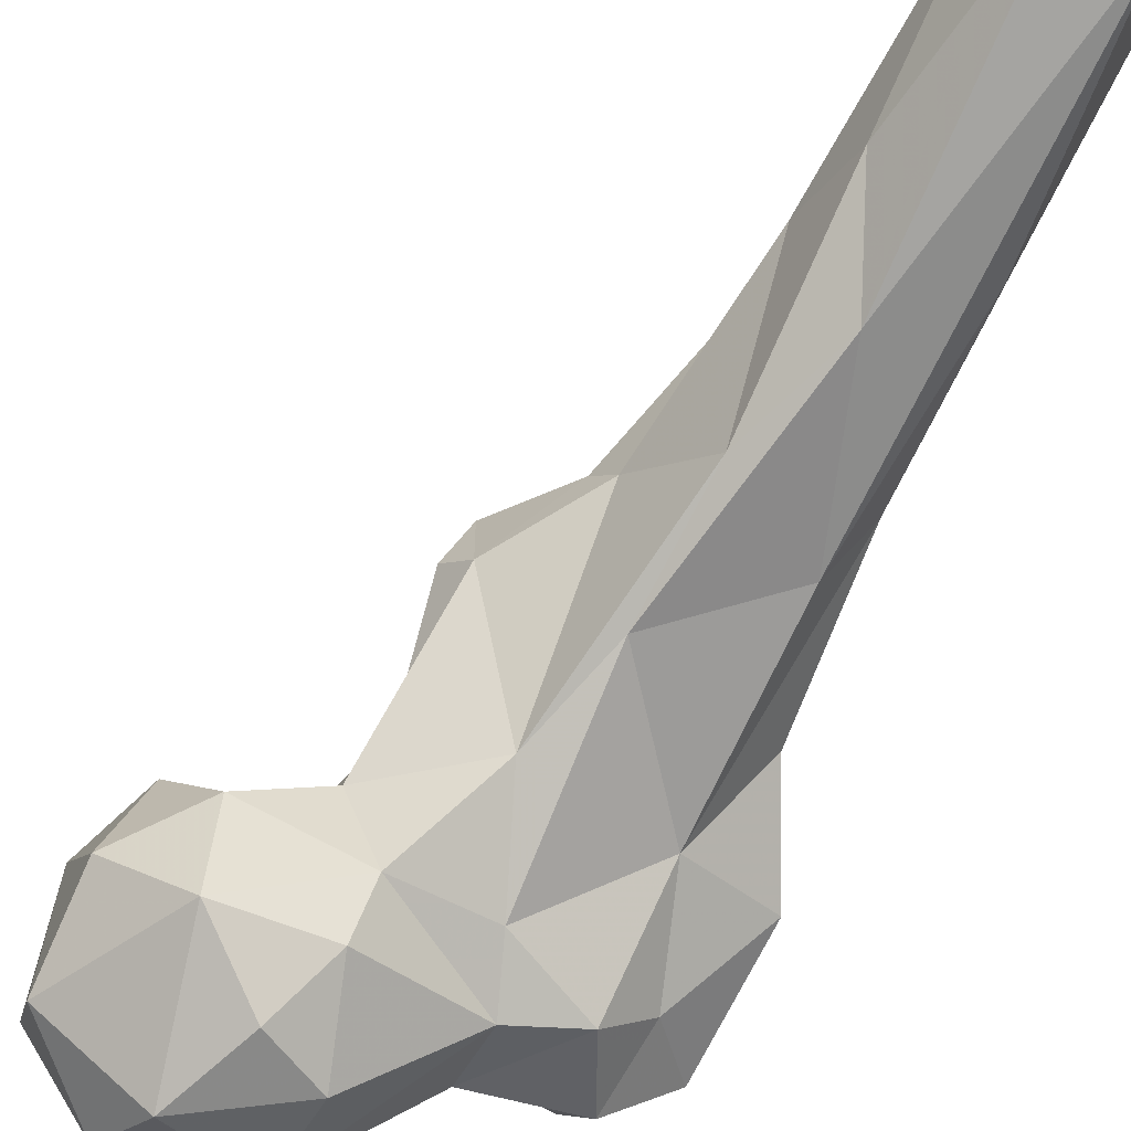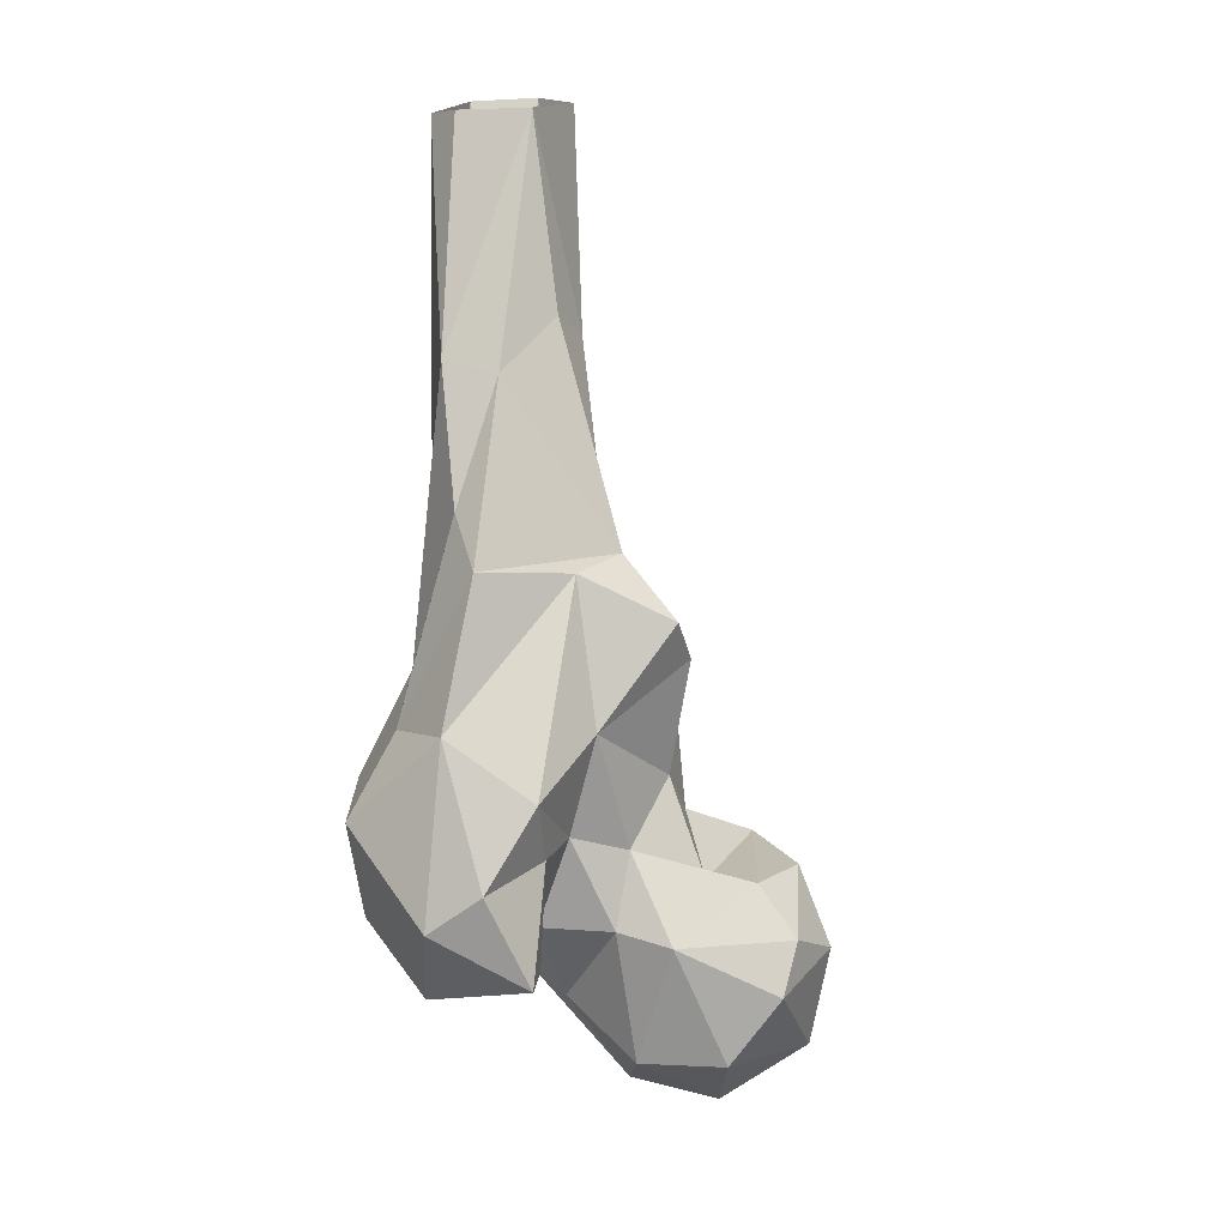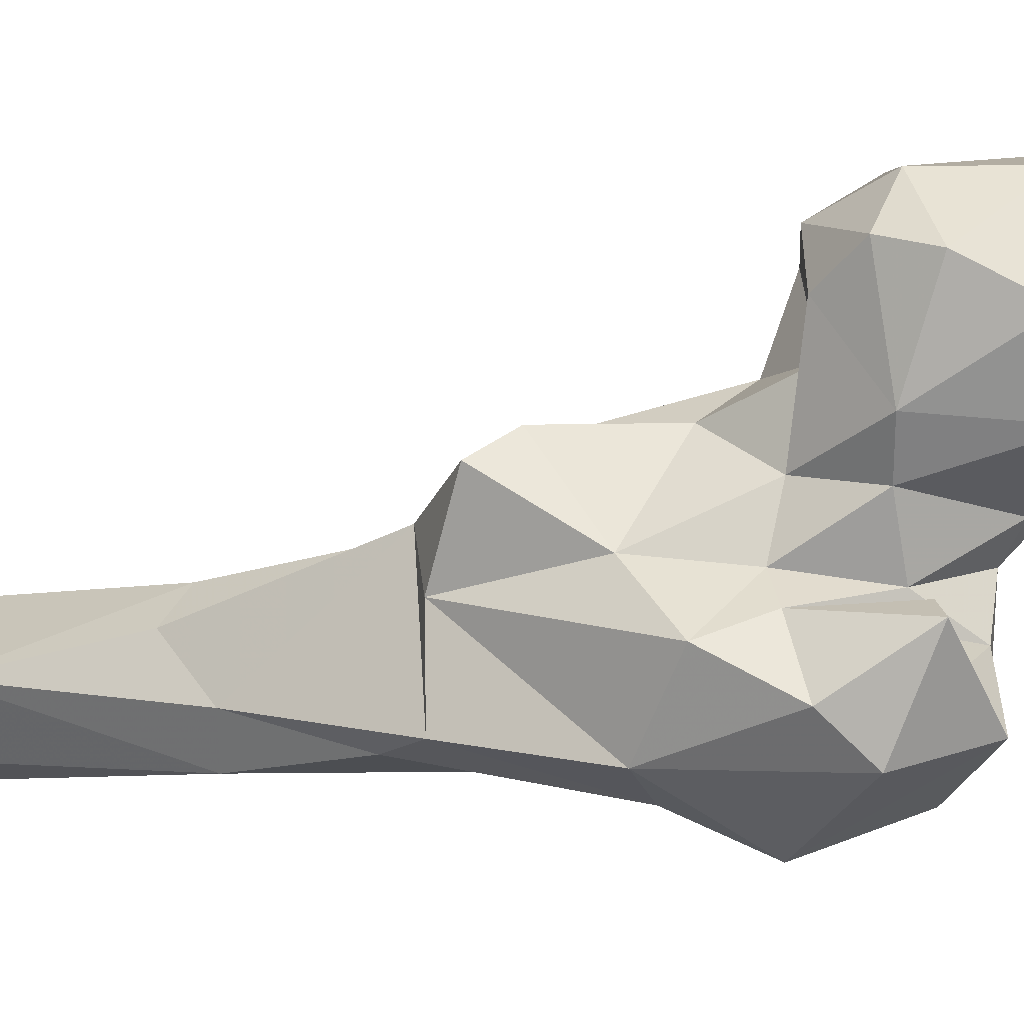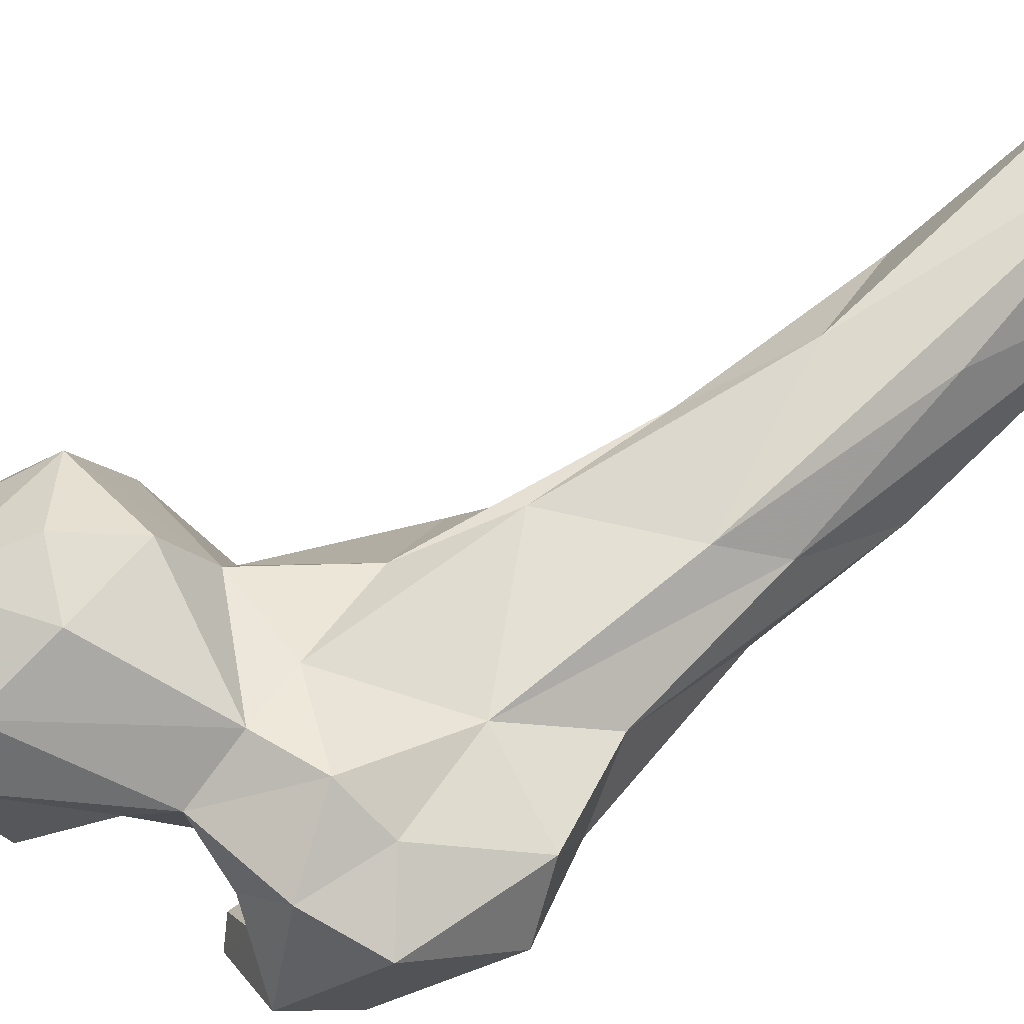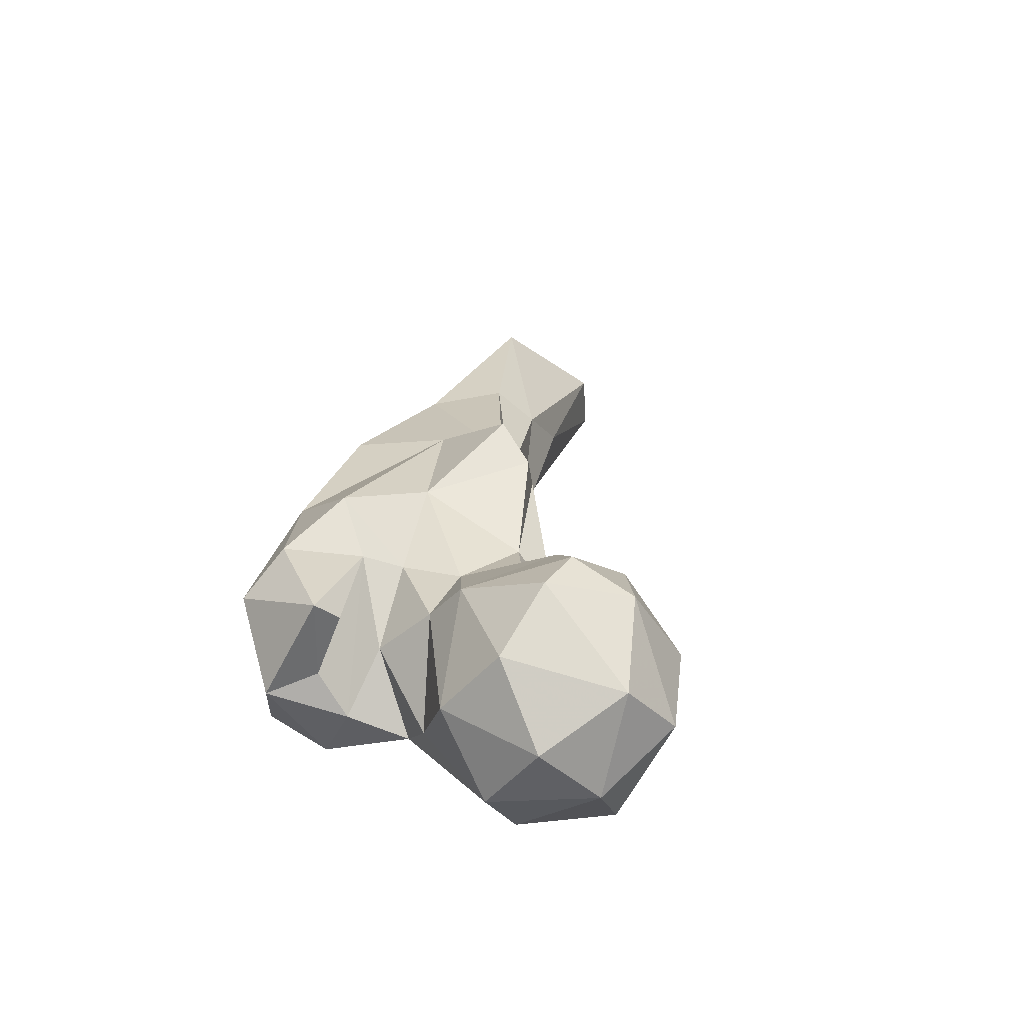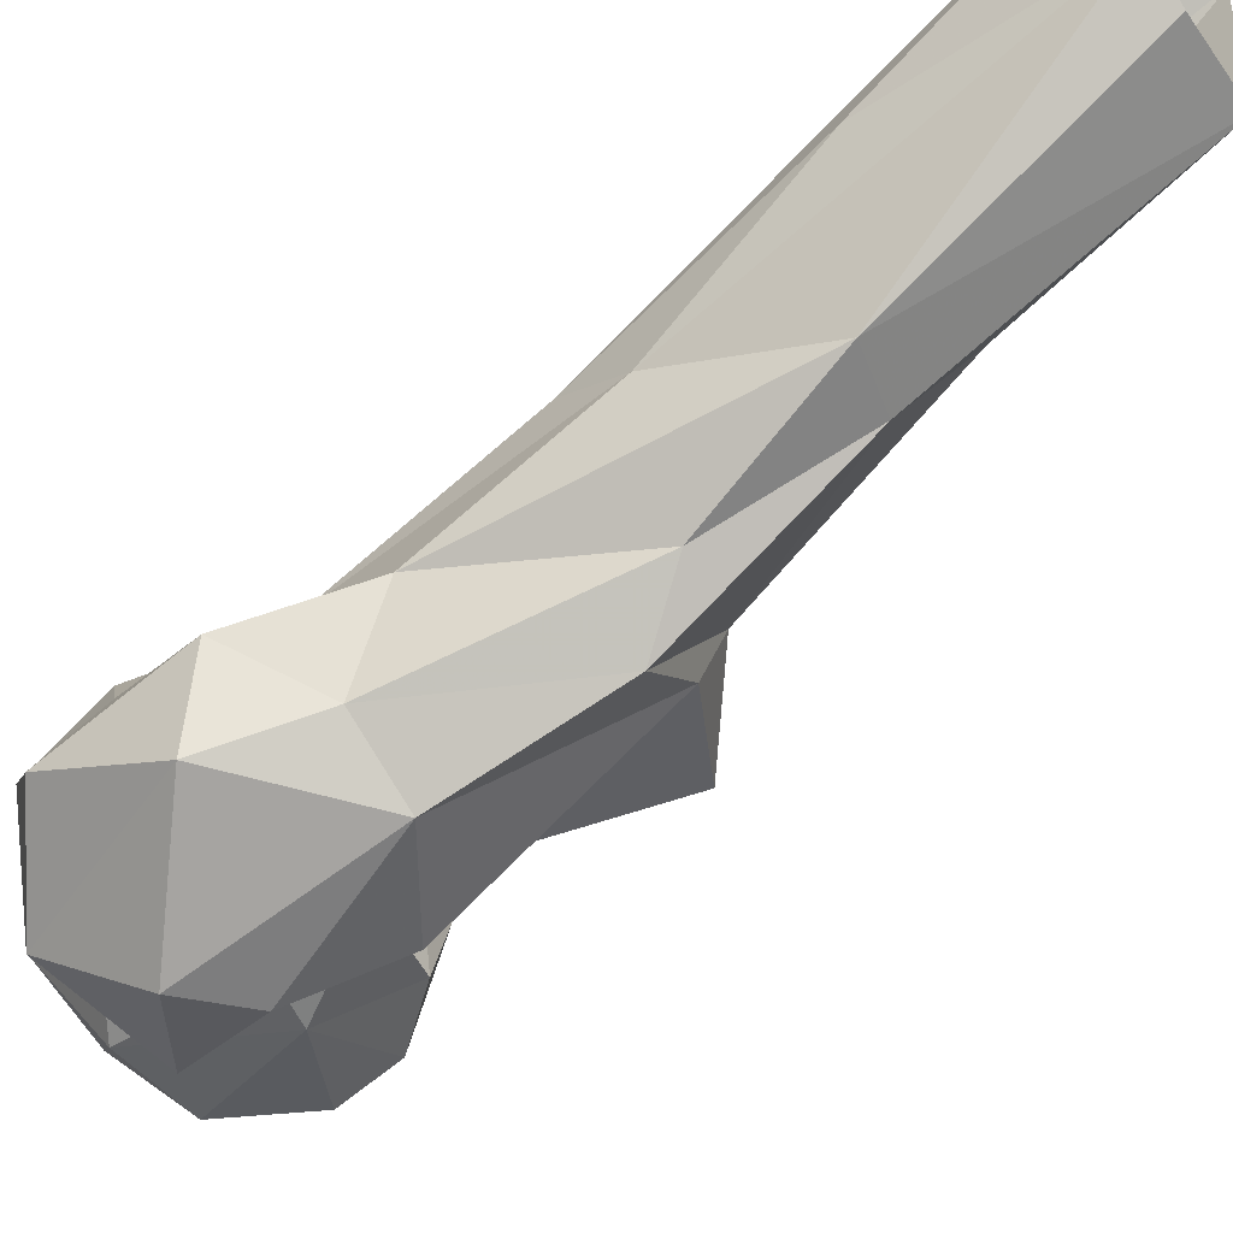
<metadata>
{"format":"obj","ext":"obj","renderer":"f3d","projection":"perspective","resolution":1024,"background":"white","views":[{"elev":76.8,"azim":-155.8,"up":"+Y"},{"elev":17.0,"azim":10.8,"up":"+Z"},{"elev":-68.9,"azim":99.8,"up":"+Y"},{"elev":29.4,"azim":-128.6,"up":"+Y"},{"elev":-44.8,"azim":46.0,"up":"+Z"},{"elev":-41.2,"azim":-59.3,"up":"+Y"}]}
</metadata>
<code>
v 141.1 157.9 786.7
v 122.5 161.5 787.9
v 140.9 175 785.9
v 118.4 173.8 790.7
v 133.3 187.5 792.3
v 126.8 145.3 799.6
v 144.7 144.1 801.1
v 157.9 165.5 796.6
v 155.3 181.7 799
v 114.7 185.1 803.5
v 125.2 193.7 807.6
v 110.9 155 808
v 154.7 146.6 815.3
v 138.7 196.3 819.1
v 102.7 158 812.8
v 155.5 184.9 819.3
v 161.8 164.6 818.3
v 134.1 143.4 825.1
v 122.7 145.3 826.8
v 100 169.2 821.8
v 156.5 152.6 824.8
v 120 190.2 821.5
v 107.6 144.8 826.7
v 89.4 130.2 817
v 98.25 136.4 820.6
v 83.51 151.4 817.2
v 95.96 146.7 816.3
v 111.4 124.1 823.3
v 74.16 142.8 826.9
v 111.2 131 824.3
v 154.4 170.2 833
v 92.31 119.7 834.9
v 81.14 156.3 832.8
v 87.78 165.7 827
v 104.1 172.9 833.7
v 121.1 180.7 832.8
v 143.5 184.7 833.4
v 111.4 135.7 844.6
v 73.41 134.7 849.6
v 124.1 152.2 840.9
v 113.9 144.8 845.6
v 148.1 156.9 834
v 103 121 842.8
v 71.51 150.4 852.9
v 138 157.4 833.7
v 87.35 164 853.2
v 131.4 172.8 841.9
v 111.8 177.7 854.4
v 129.6 164 852.1
v 92.88 132 868.7
v 111.4 129.4 857.8
v 118.9 146.4 866
v 80.58 157.7 872.7
v 128.8 169.2 877.7
v 104.6 183.3 873.9
v 81.68 141.8 866
v 132.4 156.6 885.4
v 133.8 163.1 876.3
v 80.78 174.2 904.2
v 84.68 179.6 891.4
v 113.2 155.6 894.1
v 90.41 154.4 905.1
v 119.6 168.5 894.8
v 115.2 175.2 895
v 96.44 144.1 896.7
v 102.2 191.7 899.4
v 84.53 169.1 931
v 92.32 201.2 918.8
v 107.3 190.8 932.4
v 77.93 196.8 933.6
v 96.18 167 929
v 104.5 181.6 937.9
v 101.2 204.9 940.8
v 76.84 225.5 974
v 74.77 201.7 973.6
v 97.28 193 975.8
v 90.25 229.3 974.6
v 100.1 218.8 974.6
v 81.45 194.9 974.9
f 67 76 79
f 68 74 77
f 69 76 72
f 69 78 76
f 67 79 75
f 69 73 78
f 67 71 76
f 59 75 70
f 60 74 68
f 62 71 67
f 66 68 73
f 66 73 69
f 64 66 69
f 55 68 66
f 56 65 62
f 48 55 66
f 54 63 57
f 54 57 58
f 53 62 67
f 50 65 56
f 54 64 63
f 52 57 61
f 46 60 55
f 46 59 60
f 51 52 61
f 46 53 59
f 49 54 58
f 73 77 78
f 49 58 52
f 35 46 55
f 47 48 54
f 35 55 48
f 32 50 39
f 41 52 51
f 38 41 51
f 40 49 52
f 3 4 5
f 16 31 17
f 38 51 43
f 8 17 13
f 32 43 50
f 33 44 46
f 23 41 38
f 45 47 49
f 63 71 65
f 50 61 65
f 34 46 35
f 2 12 15
f 37 47 45
f 40 45 49
f 29 39 44
f 36 47 37
f 62 65 71
f 35 48 36
f 33 46 34
f 24 32 39
f 24 29 26
f 21 31 42
f 18 21 42
f 63 72 71
f 3 5 9
f 19 41 23
f 52 58 57
f 23 38 27
f 13 21 18
f 47 54 49
f 4 15 20
f 31 37 42
f 14 36 37
f 40 42 45
f 14 37 16
f 16 37 31
f 20 36 22
f 39 50 56
f 20 35 36
f 17 31 21
f 18 42 40
f 28 38 43
f 68 77 73
f 71 72 76
f 18 40 19
f 24 28 32
f 43 51 50
f 37 45 42
f 25 30 28
f 9 16 17
f 12 19 23
f 15 34 20
f 44 56 53
f 44 53 46
f 28 30 38
f 15 23 27
f 12 23 15
f 48 66 64
f 11 22 14
f 1 2 3
f 2 4 3
f 5 10 11
f 9 14 16
f 10 20 22
f 70 75 74
f 48 64 54
f 7 8 13
f 15 27 26
f 24 27 25
f 39 56 44
f 15 26 34
f 4 20 10
f 5 14 9
f 8 9 17
f 14 22 36
f 3 9 8
f 6 18 19
f 36 48 47
f 4 10 5
f 28 43 32
f 63 64 72
f 50 51 61
f 6 19 12
f 2 6 12
f 5 11 14
f 20 34 35
f 53 56 62
f 19 40 41
f 26 29 33
f 25 38 30
f 59 70 60
f 25 27 38
f 7 13 18
f 55 60 68
f 24 26 27
f 59 67 75
f 1 7 6
f 10 22 11
f 60 70 74
f 64 69 72
f 2 15 4
f 29 44 33
f 13 17 21
f 26 33 34
f 6 7 18
f 53 67 59
f 40 52 41
f 1 8 7
f 24 25 28
f 61 63 65
f 1 6 2
f 24 39 29
f 57 63 61
f 1 3 8

</code>
